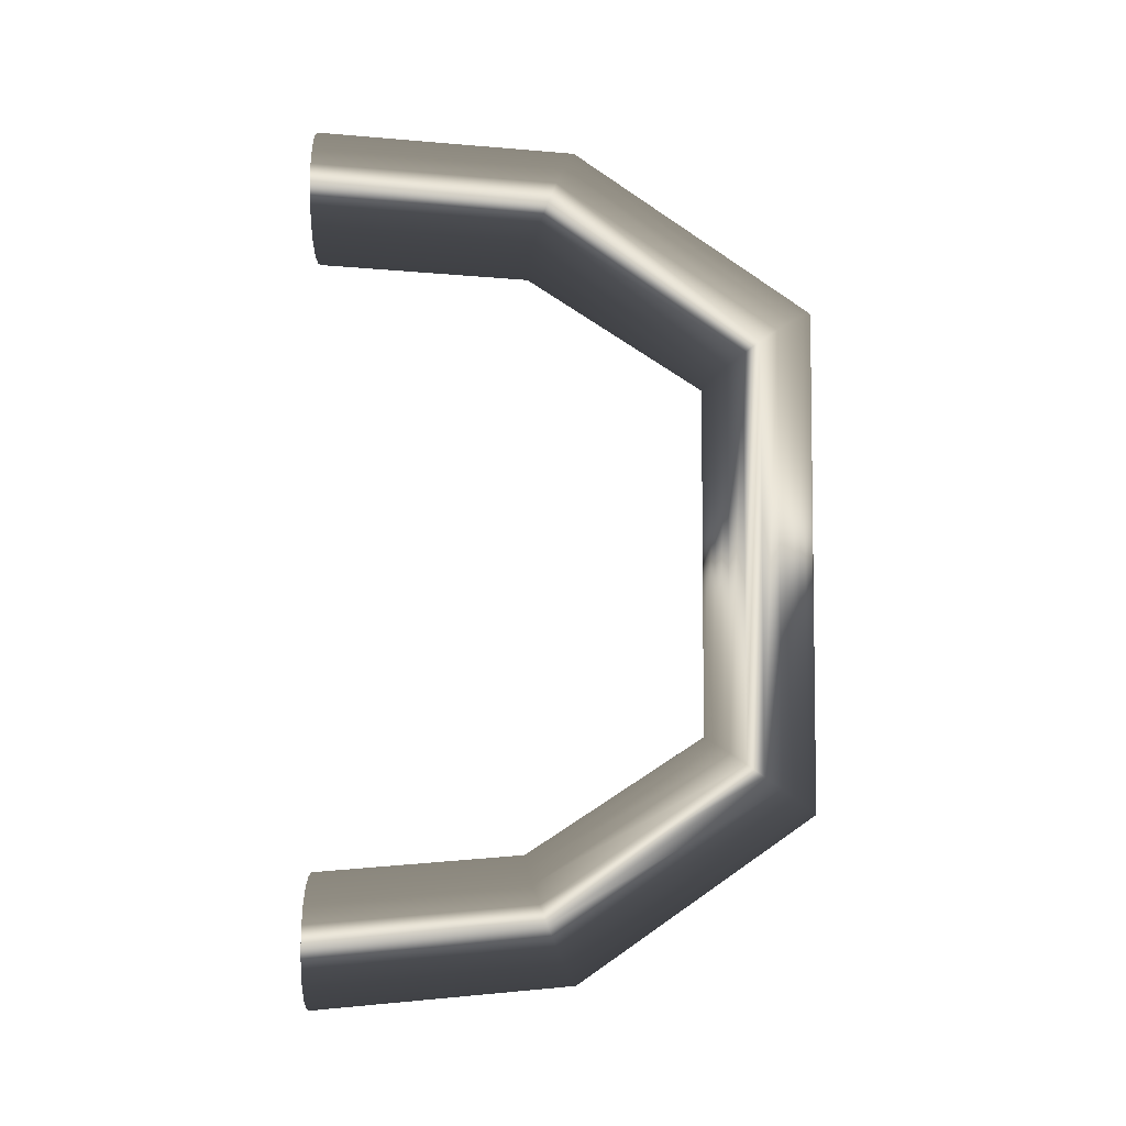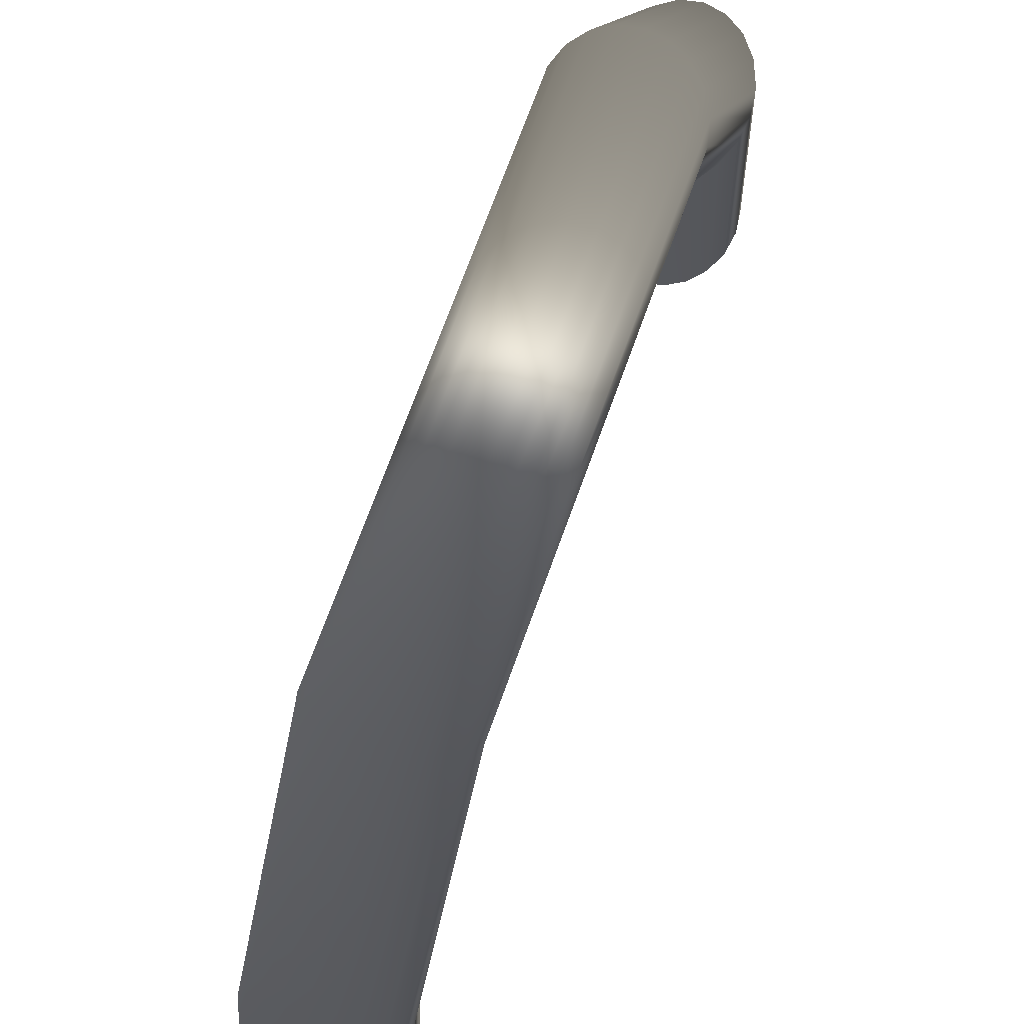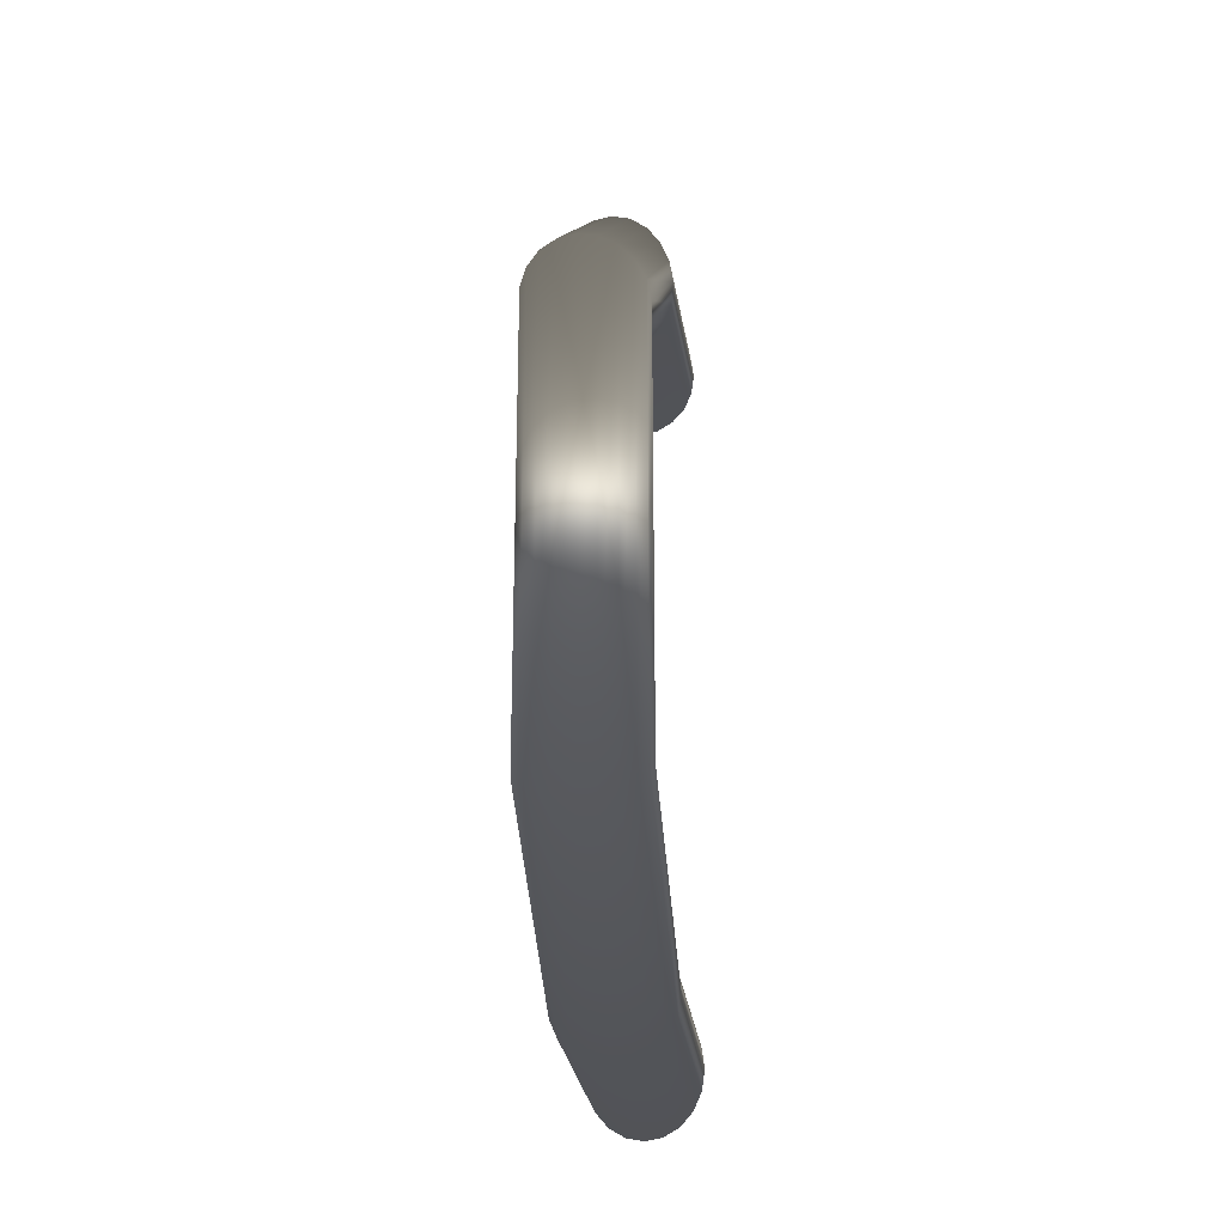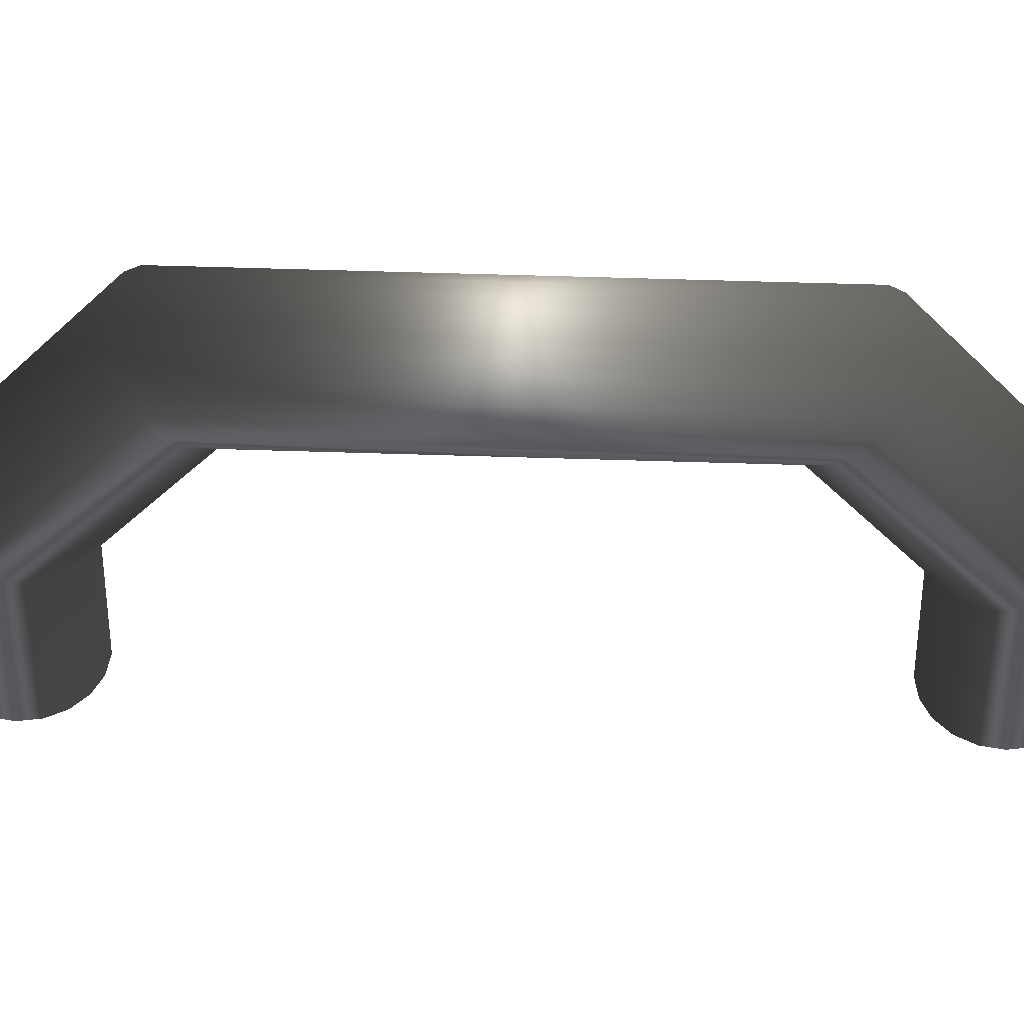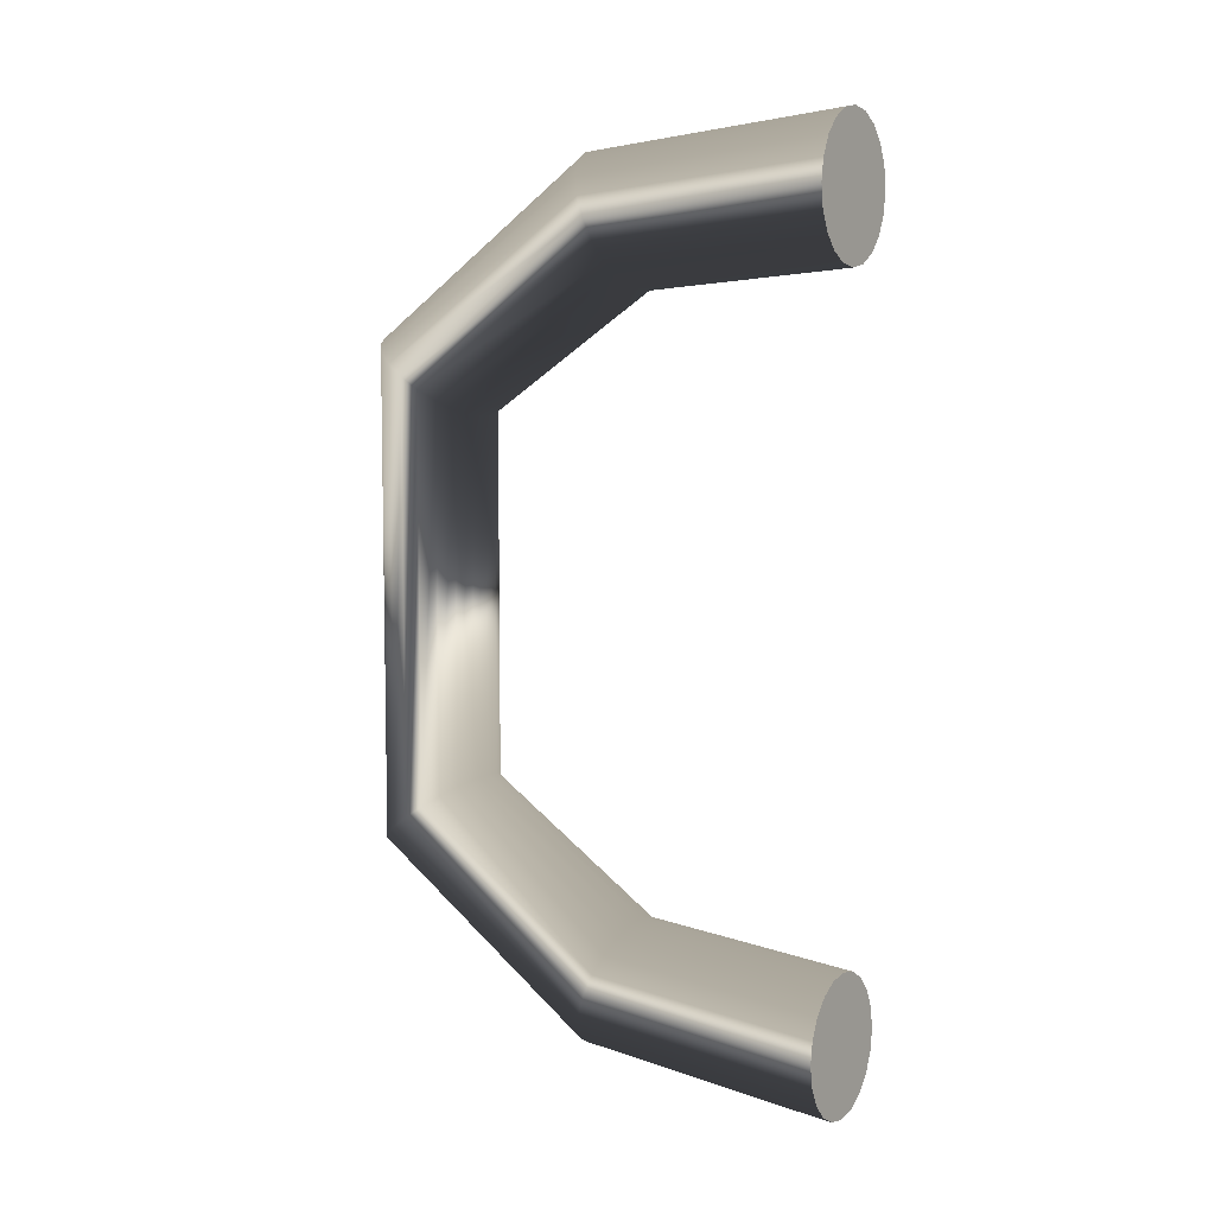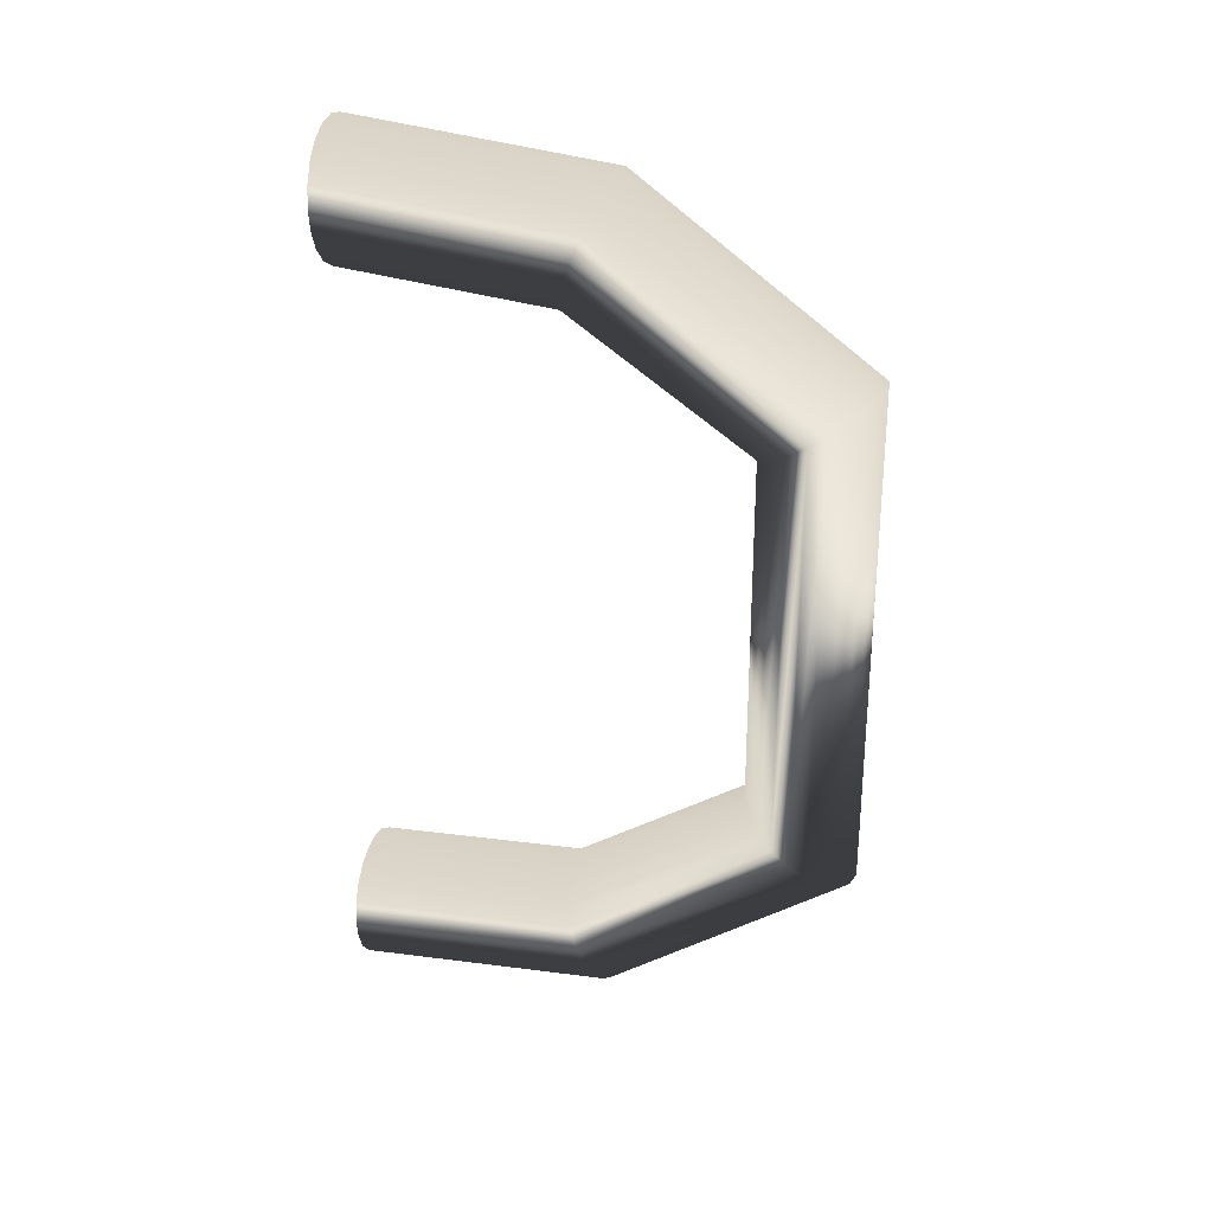
<metadata>
{"format":"obj","ext":"obj","renderer":"f3d","projection":"perspective","resolution":1024,"background":"white","views":[{"elev":-5.3,"azim":91.9,"up":"+Z"},{"elev":69.8,"azim":-160.3,"up":"+Y"},{"elev":-22.0,"azim":-173.0,"up":"+Z"},{"elev":62.0,"azim":91.8,"up":"+Y"},{"elev":7.2,"azim":-56.3,"up":"+Z"},{"elev":28.1,"azim":107.8,"up":"+Z"}]}
</metadata>
<code>
g pCylinder1
v -3.756 -0.4117 7.658
v -4.174 -0.4117 7.904
v -4.506 -0.4117 8.286
v -4.719 -0.4117 8.768
v -4.792 -0.4117 9.301
v -4.719 -0.4117 9.835
v -4.506 -0.4117 10.32
v -4.174 -0.4117 10.7
v -3.756 -0.4117 10.94
v -3.292 -0.4117 11.03
v -2.829 -0.4117 10.94
v -2.41 -0.4117 10.7
v -2.079 -0.4117 10.32
v -1.865 -0.4117 9.835
v -1.792 -0.4117 9.301
v -1.865 -0.4117 8.768
v -2.079 -0.4117 8.286
v -2.41 -0.4117 7.904
v -2.829 -0.4117 7.658
v -3.292 -0.4117 7.574
v -3.756 5.04 7.21
v -4.174 5.133 7.439
v -4.506 5.277 7.799
v -4.719 5.458 8.254
v -4.792 5.659 8.757
v -4.719 5.86 9.261
v -4.506 6.041 9.715
v -4.174 6.185 10.08
v -3.756 6.277 10.31
v -3.292 6.309 10.39
v -2.829 6.277 10.31
v -2.41 6.185 10.08
v -2.079 6.041 9.715
v -1.865 5.86 9.261
v -1.792 5.659 8.757
v -1.865 5.458 8.254
v -2.079 5.277 7.799
v -2.41 5.133 7.439
v -2.829 5.04 7.21
v -3.292 5.009 7.131
v -3.756 9.629 4.205
v -4.174 9.835 4.344
v -4.506 10.15 4.56
v -4.719 10.55 4.833
v -4.792 10.98 5.135
v -4.719 11.41 5.437
v -4.506 11.8 5.709
v -4.174 12.11 5.925
v -3.756 12.31 6.064
v -3.292 12.38 6.112
v -2.829 12.31 6.064
v -2.41 12.11 5.925
v -2.079 11.8 5.709
v -1.865 11.41 5.437
v -1.792 10.98 5.135
v -1.865 10.55 4.833
v -2.079 10.15 4.56
v -2.41 9.835 4.344
v -2.829 9.629 4.205
v -3.292 9.556 4.158
v -3.756 9.629 -4.786
v -4.174 9.835 -4.925
v -4.506 10.15 -5.141
v -4.719 10.55 -5.414
v -4.792 10.98 -5.716
v -4.719 11.41 -6.018
v -4.506 11.8 -6.29
v -4.174 12.11 -6.506
v -3.756 12.31 -6.645
v -3.292 12.38 -6.693
v -2.829 12.31 -6.645
v -2.41 12.11 -6.506
v -2.079 11.8 -6.29
v -1.865 11.41 -6.018
v -1.792 10.98 -5.716
v -1.865 10.55 -5.414
v -2.079 10.15 -5.141
v -2.41 9.835 -4.925
v -2.829 9.629 -4.786
v -3.292 9.556 -4.739
v -3.756 5.04 -7.791
v -4.174 5.133 -8.02
v -4.506 5.277 -8.38
v -4.719 5.458 -8.835
v -4.792 5.659 -9.338
v -4.719 5.86 -9.842
v -4.506 6.041 -10.3
v -4.174 6.185 -10.66
v -3.756 6.277 -10.89
v -3.292 6.309 -10.97
v -2.829 6.277 -10.89
v -2.41 6.185 -10.66
v -2.079 6.041 -10.3
v -1.865 5.86 -9.842
v -1.792 5.659 -9.338
v -1.865 5.458 -8.835
v -2.079 5.277 -8.38
v -2.41 5.133 -8.02
v -2.829 5.04 -7.791
v -3.292 5.009 -7.712
v -3.756 -0.4117 -8.239
v -4.174 -0.4117 -8.485
v -4.506 -0.4117 -8.867
v -4.719 -0.4117 -9.348
v -4.792 -0.4117 -9.882
v -4.719 -0.4117 -10.42
v -4.506 -0.4117 -10.9
v -4.174 -0.4117 -11.28
v -3.756 -0.4117 -11.53
v -3.292 -0.4117 -11.61
v -2.829 -0.4117 -11.53
v -2.41 -0.4117 -11.28
v -2.079 -0.4117 -10.9
v -1.865 -0.4117 -10.42
v -1.792 -0.4117 -9.882
v -1.865 -0.4117 -9.348
v -2.079 -0.4117 -8.867
v -2.41 -0.4117 -8.485
v -2.829 -0.4117 -8.239
v -3.292 -0.4117 -8.155
v -3.292 -0.4117 9.301
v -3.292 -0.4117 -9.882
f 1 2 22 21
f 2 3 23 22
f 3 4 24 23
f 4 5 25 24
f 5 6 26 25
f 6 7 27 26
f 7 8 28 27
f 8 9 29 28
f 9 10 30 29
f 10 11 31 30
f 11 12 32 31
f 12 13 33 32
f 13 14 34 33
f 14 15 35 34
f 15 16 36 35
f 16 17 37 36
f 17 18 38 37
f 18 19 39 38
f 19 20 40 39
f 20 1 21 40
f 21 22 42 41
f 22 23 43 42
f 23 24 44 43
f 24 25 45 44
f 25 26 46 45
f 26 27 47 46
f 27 28 48 47
f 28 29 49 48
f 29 30 50 49
f 30 31 51 50
f 31 32 52 51
f 32 33 53 52
f 33 34 54 53
f 34 35 55 54
f 35 36 56 55
f 36 37 57 56
f 37 38 58 57
f 38 39 59 58
f 39 40 60 59
f 40 21 41 60
f 41 42 62 61
f 42 43 63 62
f 43 44 64 63
f 44 45 65 64
f 45 46 66 65
f 46 47 67 66
f 47 48 68 67
f 48 49 69 68
f 49 50 70 69
f 50 51 71 70
f 51 52 72 71
f 52 53 73 72
f 53 54 74 73
f 54 55 75 74
f 55 56 76 75
f 56 57 77 76
f 57 58 78 77
f 58 59 79 78
f 59 60 80 79
f 60 41 61 80
f 61 62 82 81
f 62 63 83 82
f 63 64 84 83
f 64 65 85 84
f 65 66 86 85
f 66 67 87 86
f 67 68 88 87
f 68 69 89 88
f 69 70 90 89
f 70 71 91 90
f 71 72 92 91
f 72 73 93 92
f 73 74 94 93
f 74 75 95 94
f 75 76 96 95
f 76 77 97 96
f 77 78 98 97
f 78 79 99 98
f 79 80 100 99
f 80 61 81 100
f 81 82 102 101
f 82 83 103 102
f 83 84 104 103
f 84 85 105 104
f 85 86 106 105
f 86 87 107 106
f 87 88 108 107
f 88 89 109 108
f 89 90 110 109
f 90 91 111 110
f 91 92 112 111
f 92 93 113 112
f 93 94 114 113
f 94 95 115 114
f 95 96 116 115
f 96 97 117 116
f 97 98 118 117
f 98 99 119 118
f 99 100 120 119
f 100 81 101 120
f 2 1 121
f 3 2 121
f 4 3 121
f 5 4 121
f 6 5 121
f 7 6 121
f 8 7 121
f 9 8 121
f 10 9 121
f 11 10 121
f 12 11 121
f 13 12 121
f 14 13 121
f 15 14 121
f 16 15 121
f 17 16 121
f 18 17 121
f 19 18 121
f 20 19 121
f 1 20 121
f 101 102 122
f 102 103 122
f 103 104 122
f 104 105 122
f 105 106 122
f 106 107 122
f 107 108 122
f 108 109 122
f 109 110 122
f 110 111 122
f 111 112 122
f 112 113 122
f 113 114 122
f 114 115 122
f 115 116 122
f 116 117 122
f 117 118 122
f 118 119 122
f 119 120 122
f 120 101 122

</code>
